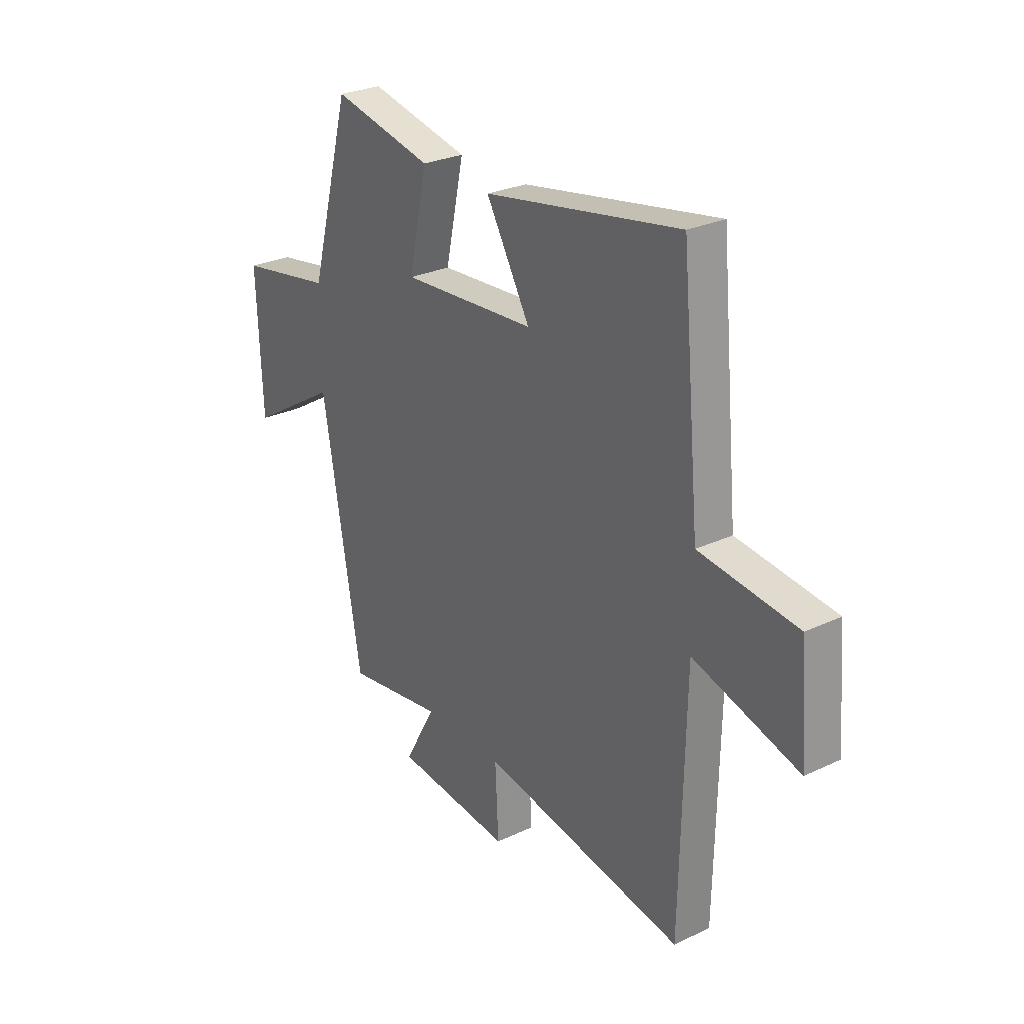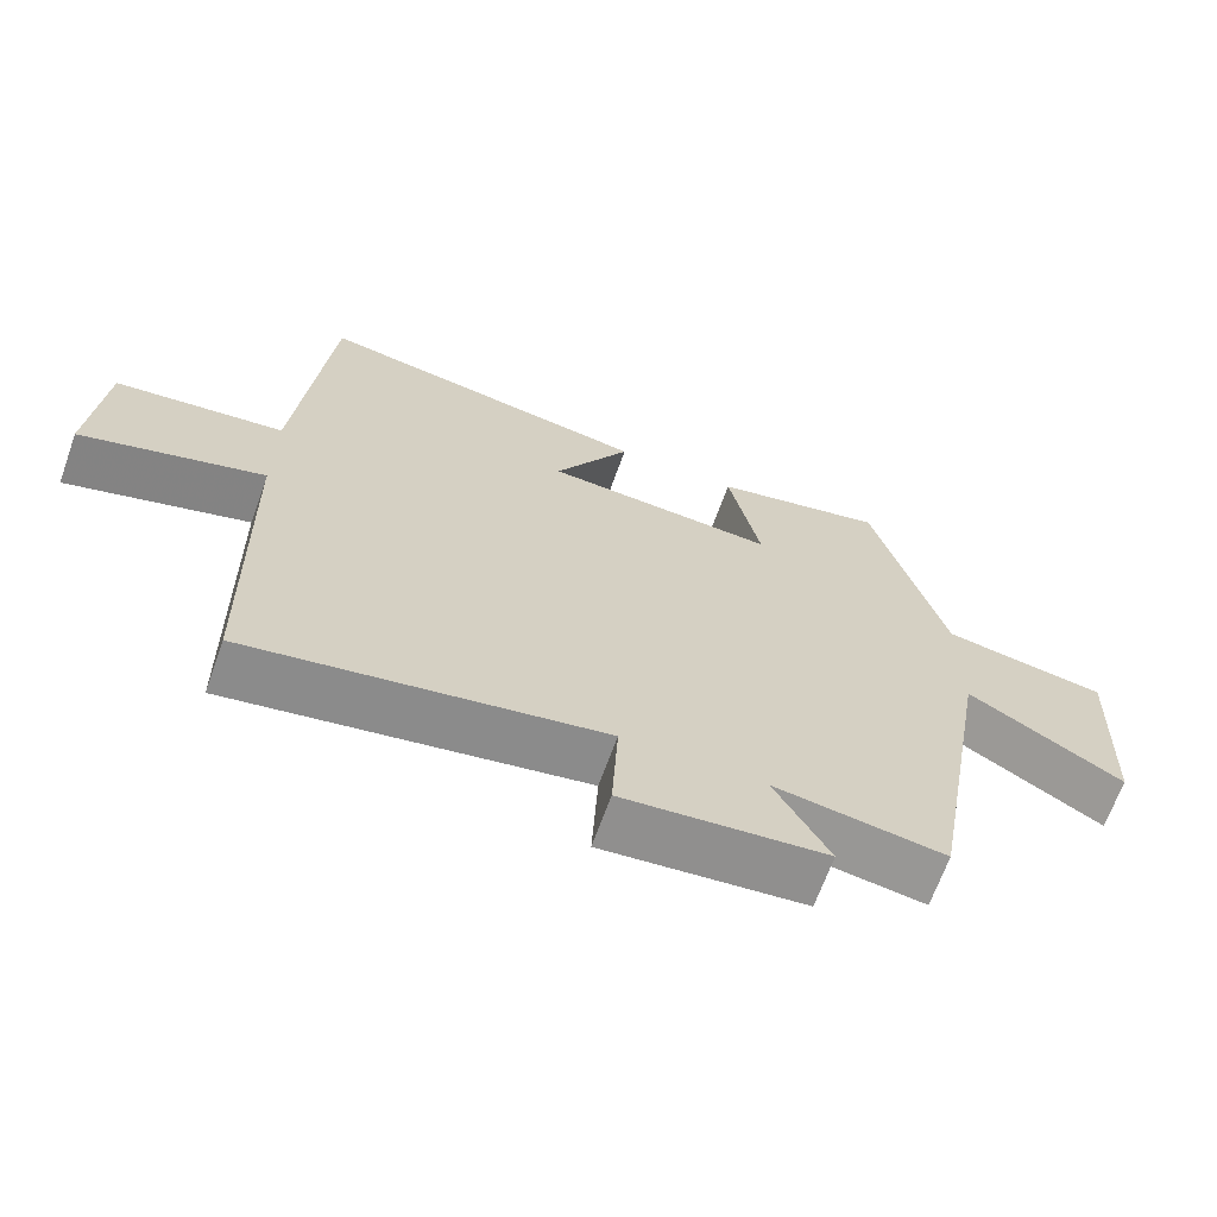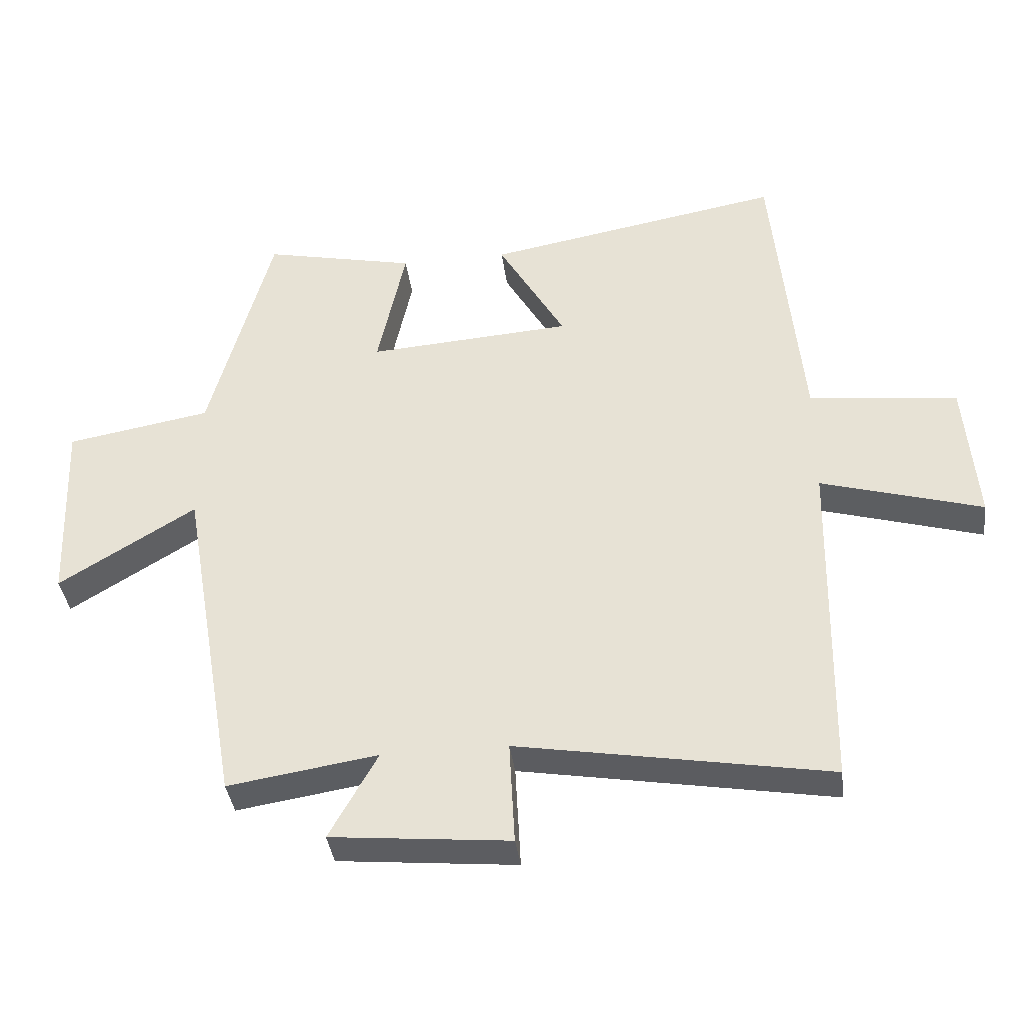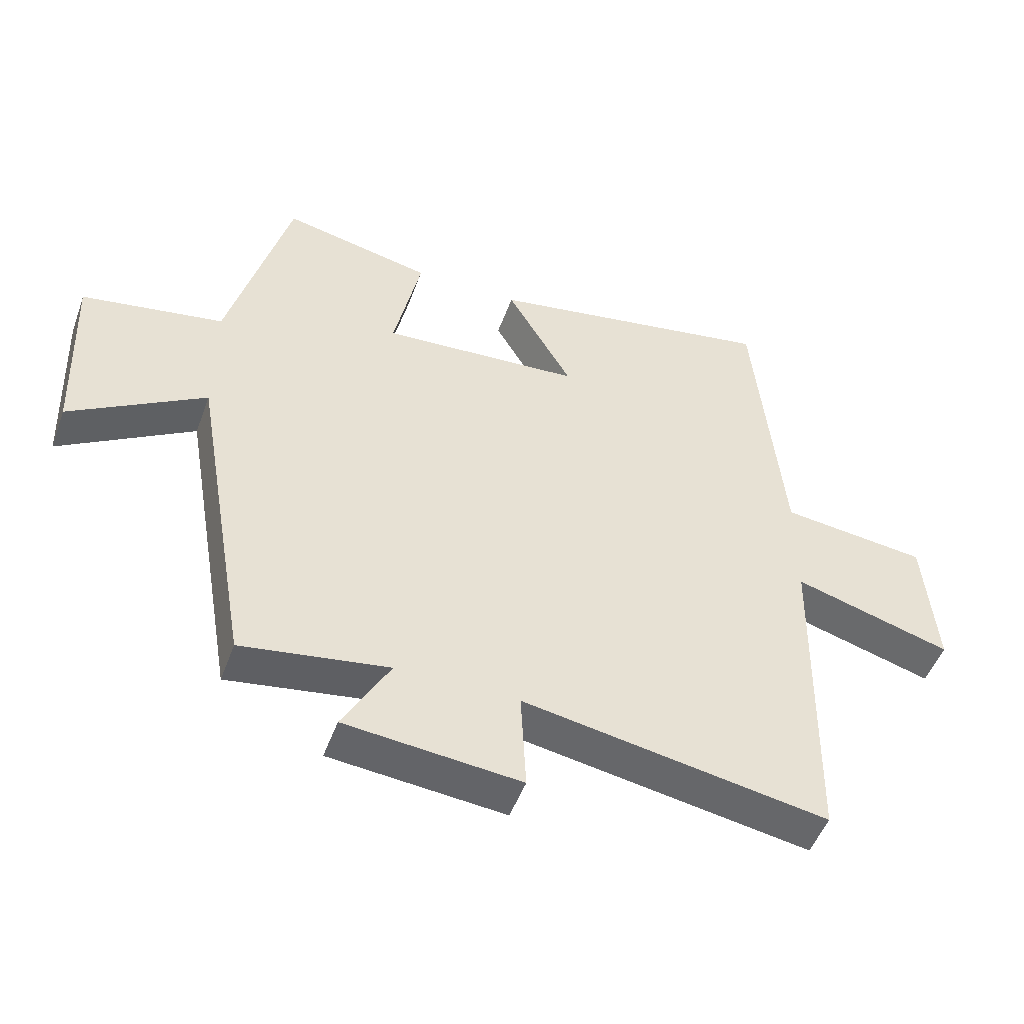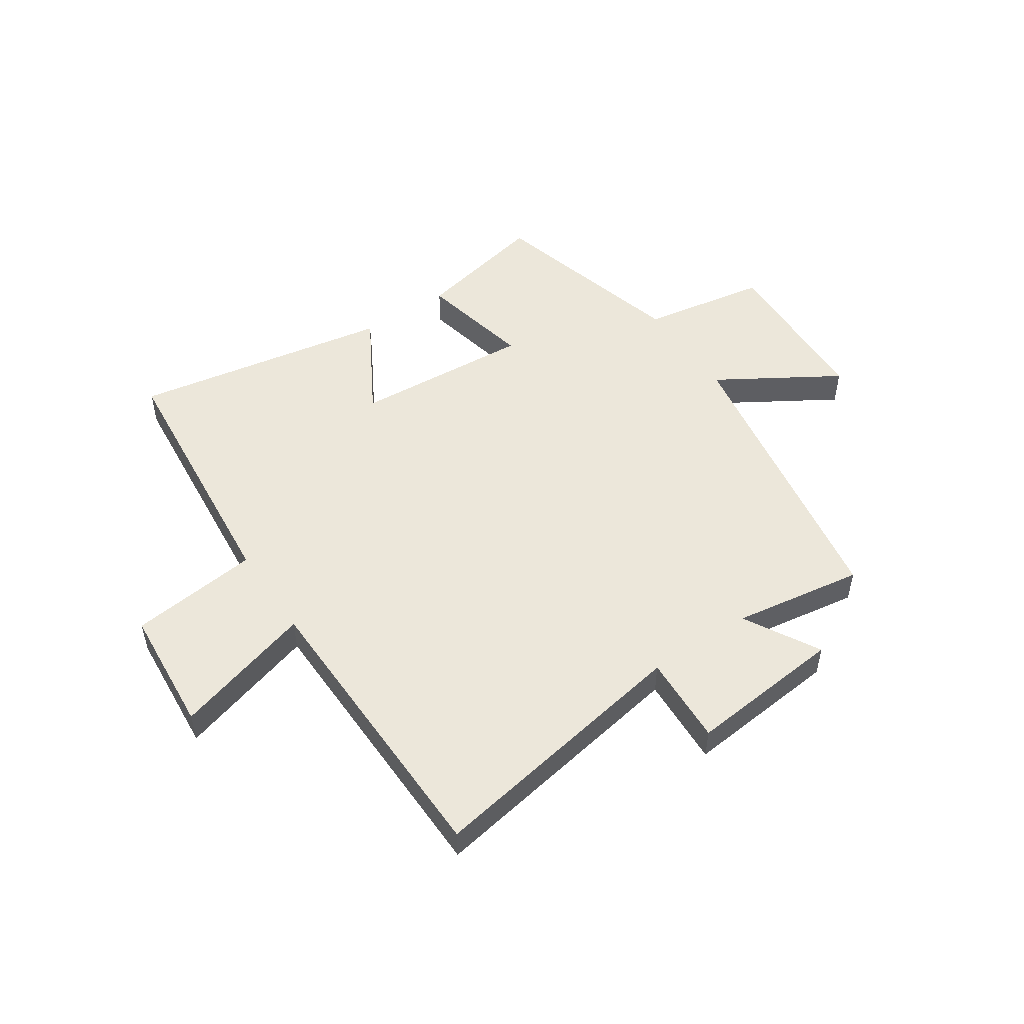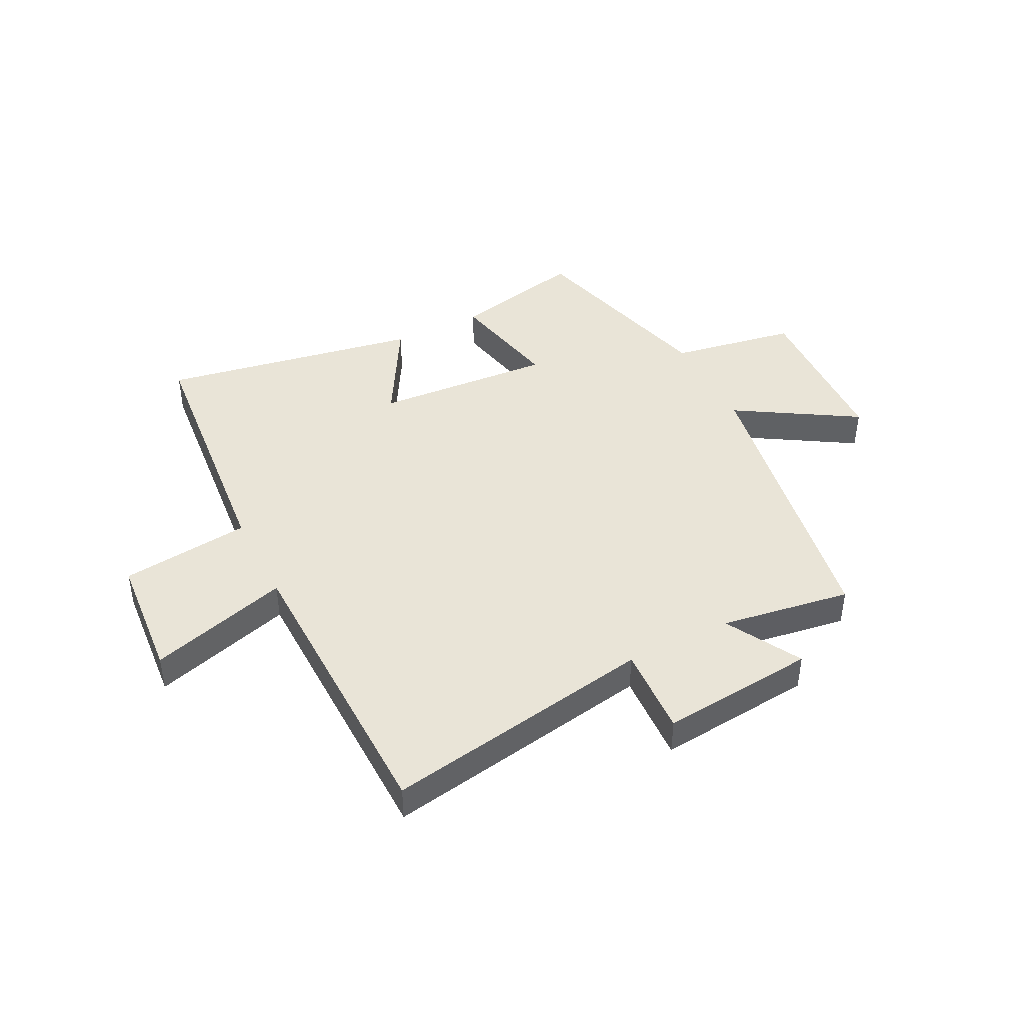
<metadata>
{"format":"obj","ext":"obj","renderer":"f3d","projection":"perspective","resolution":1024,"background":"white","views":[{"elev":27.5,"azim":54.1,"up":"+Z"},{"elev":-66.8,"azim":160.3,"up":"+Z"},{"elev":-38.0,"azim":7.3,"up":"+Z"},{"elev":-50.1,"azim":-19.8,"up":"+Z"},{"elev":51.1,"azim":146.0,"up":"+Y"},{"elev":43.4,"azim":153.1,"up":"+Y"}]}
</metadata>
<code>
v -0.404 0.07 0.551
v -0.169 0.07 0.5
v -0.212 0.07 0.299
v 0.102 0.07 0.321
v -0.001 0.07 0.5
v 0.456 0.07 0.582
v 0.5 0.07 0.119
v 0.729 0.07 0.093
v 0.747 0.07 -0.129
v 0.5 0.07 -0.057
v 0.49 0.07 -0.582
v 0.013 0.07 -0.5
v 0.021 0.07 -0.659
v -0.253 0.07 -0.633
v -0.179 0.07 -0.5
v -0.409 0.07 -0.536
v -0.5 0.07 -0.009
v -0.71 0.07 -0.138
v -0.722 0.07 0.156
v -0.5 0.07 0.195
v -0.404 0 0.551
v -0.169 0 0.5
v -0.212 0 0.299
v 0.102 0 0.321
v -0.001 0 0.5
v 0.456 0 0.582
v 0.5 0 0.119
v 0.729 0 0.093
v 0.747 0 -0.129
v 0.5 0 -0.057
v 0.49 0 -0.582
v 0.013 0 -0.5
v 0.021 0 -0.659
v -0.253 0 -0.633
v -0.179 0 -0.5
v -0.409 0 -0.536
v -0.5 0 -0.009
v -0.71 0 -0.138
v -0.722 0 0.156
v -0.5 0 0.195
f 17 18 19 20
f 17 20 1
f 16 17 1
f 15 16 1
f 12 13 14 15
f 12 15 1
f 10 11 12
f 7 8 9 10
f 6 7 10
f 5 6 10
f 4 5 10
f 3 4 10 12
f 1 2 3
f 1 3 12
f 40 39 38 37
f 21 40 37
f 21 37 36
f 21 36 35
f 35 34 33 32
f 21 35 32
f 32 31 30
f 30 29 28 27
f 30 27 26
f 30 26 25
f 30 25 24
f 32 30 24 23
f 23 22 21
f 32 23 21
f 1 21 22 2
f 2 22 23 3
f 3 23 24 4
f 4 24 25 5
f 5 25 26 6
f 6 26 27 7
f 7 27 28 8
f 8 28 29 9
f 9 29 30 10
f 10 30 31 11
f 11 31 32 12
f 12 32 33 13
f 13 33 34 14
f 14 34 35 15
f 15 35 36 16
f 16 36 37 17
f 17 37 38 18
f 18 38 39 19
f 19 39 40 20
f 20 40 21 1

</code>
